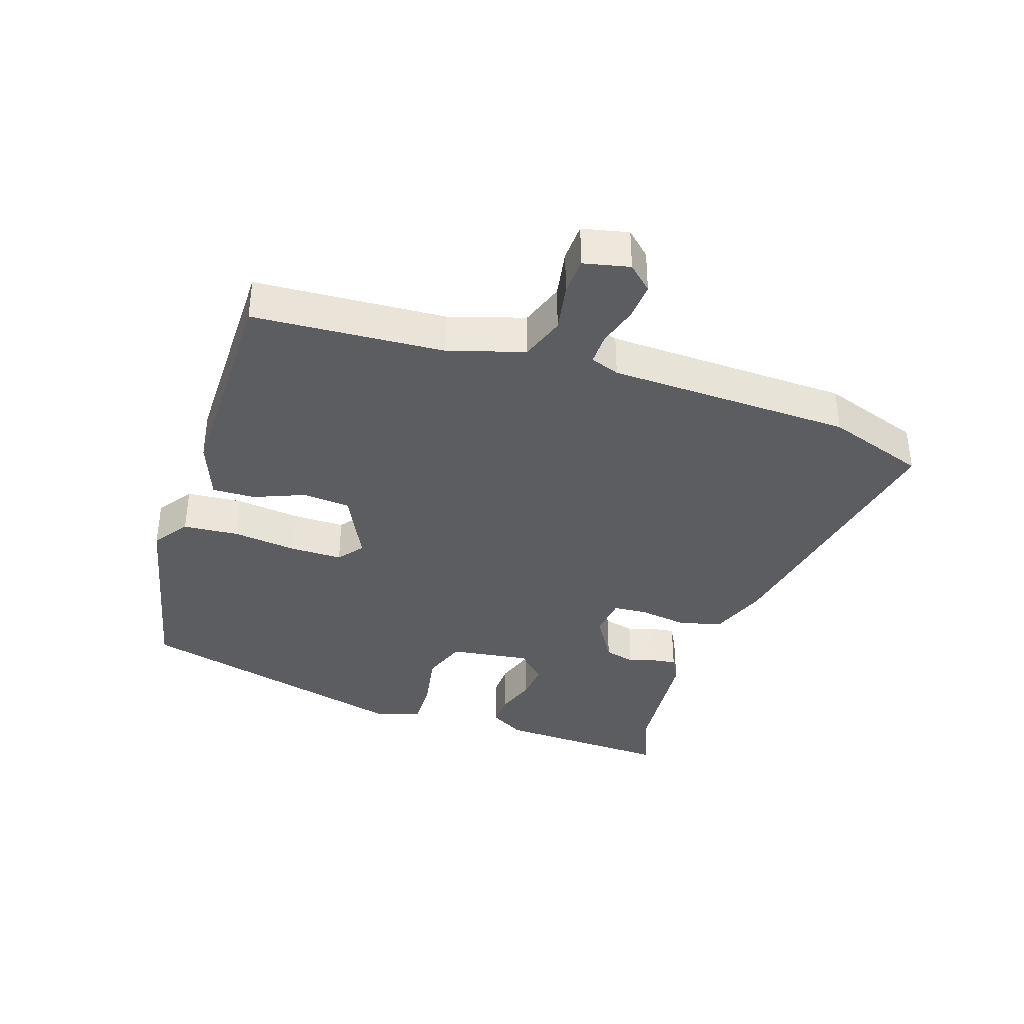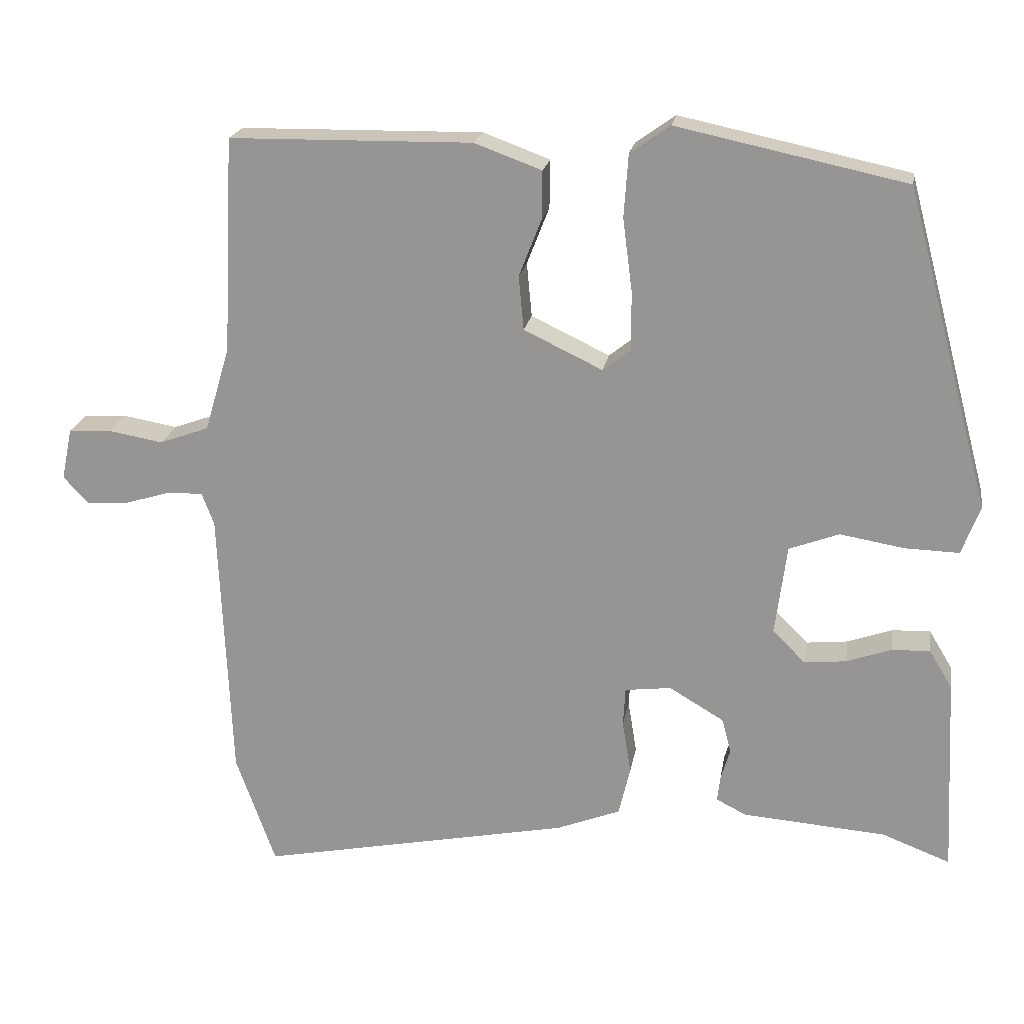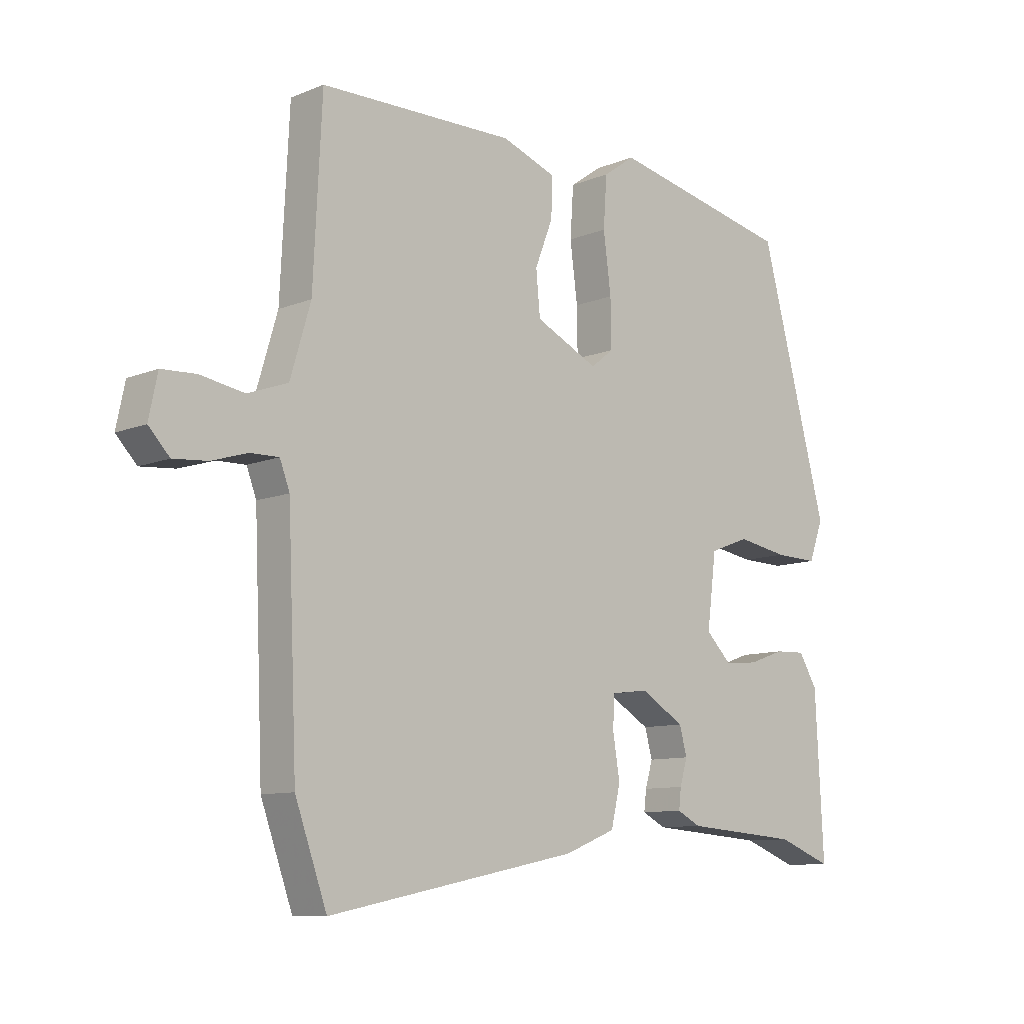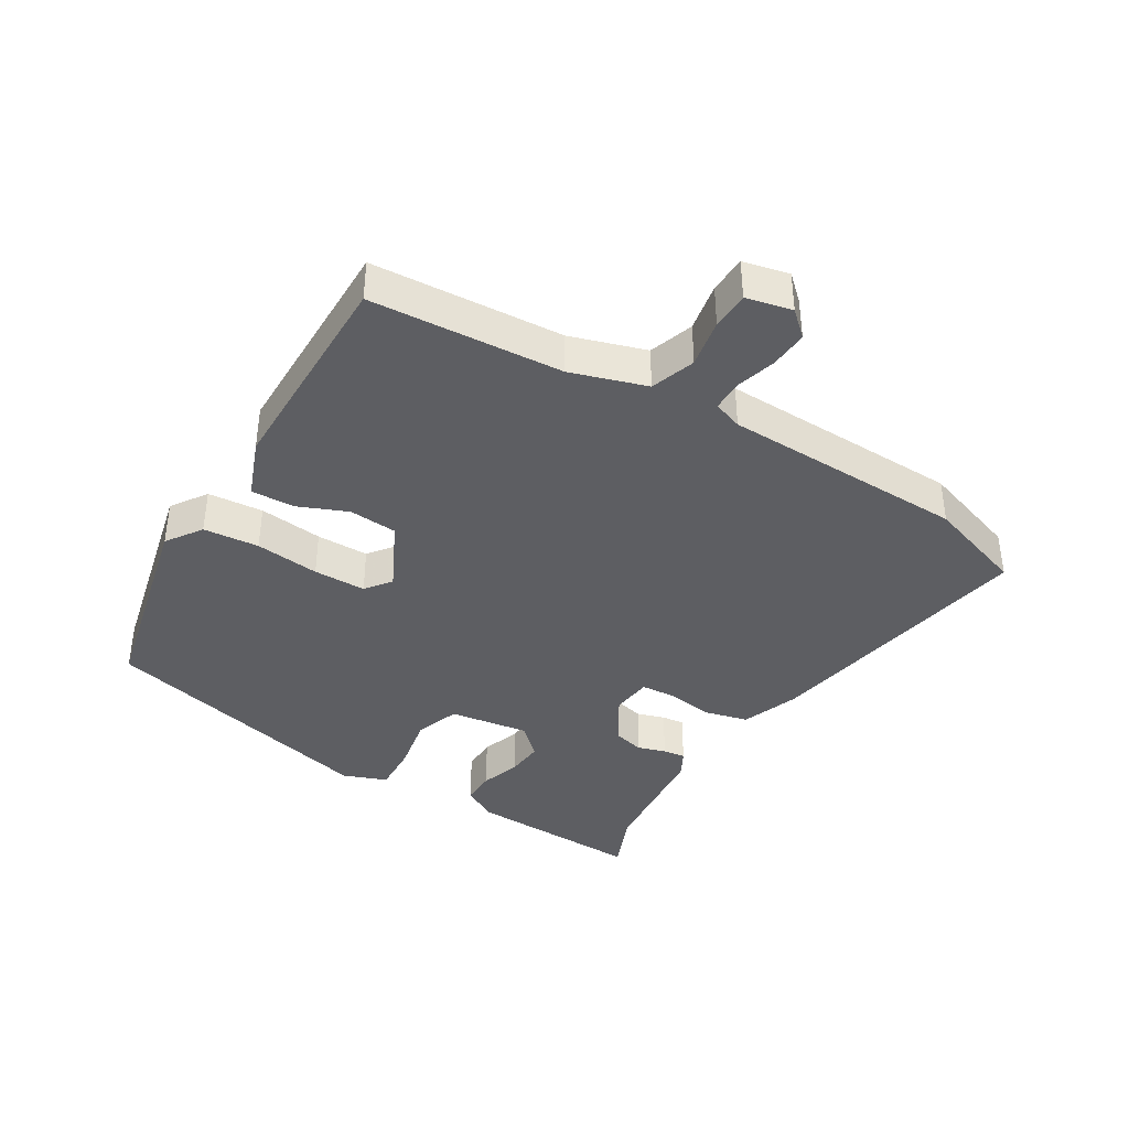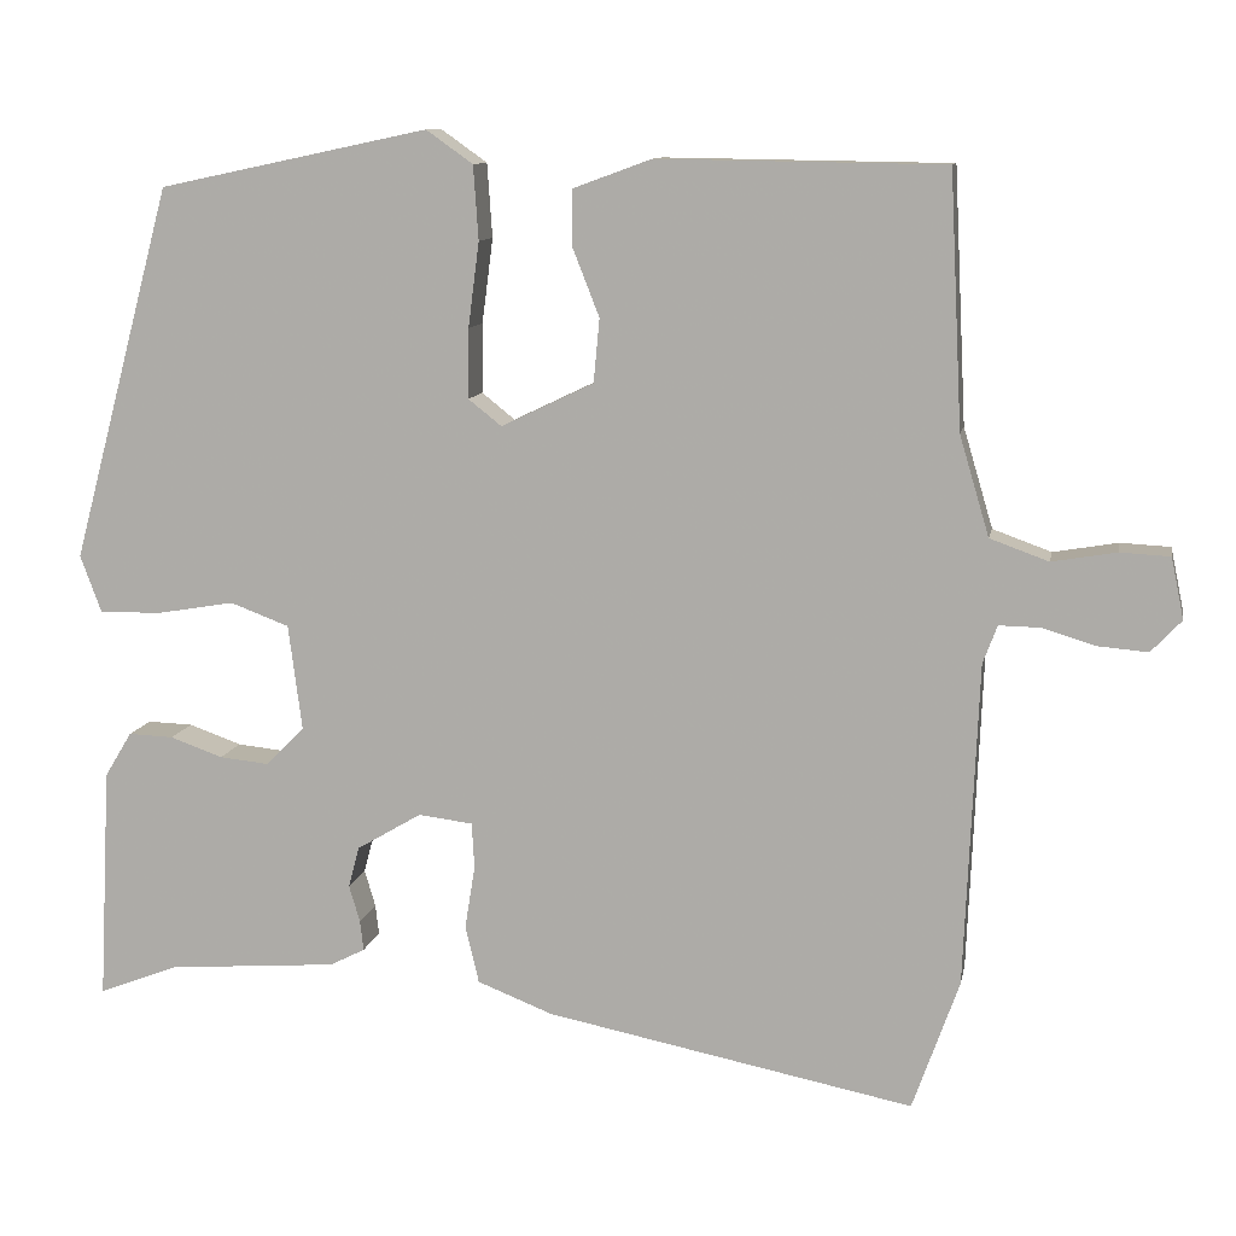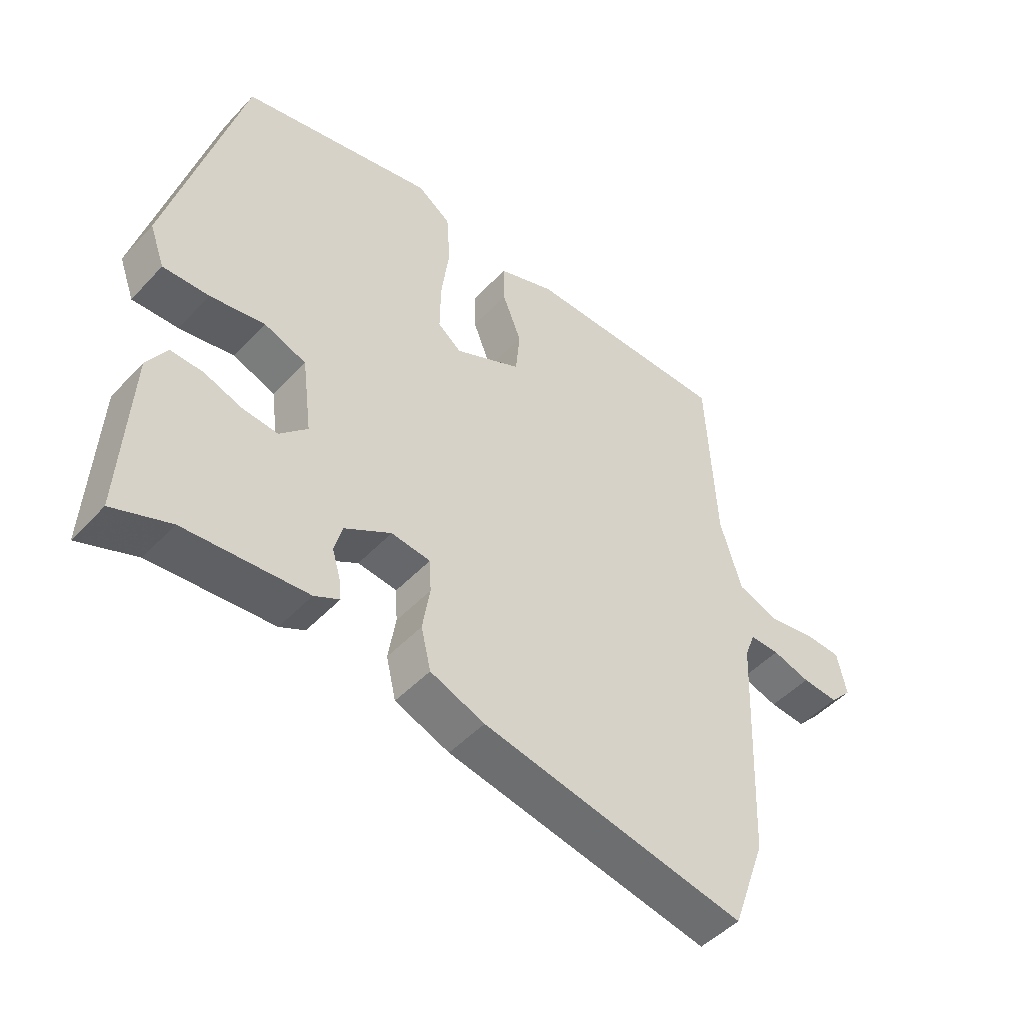
<metadata>
{"format":"obj","ext":"obj","renderer":"f3d","projection":"perspective","resolution":1024,"background":"white","views":[{"elev":-37.1,"azim":72.4,"up":"+Y"},{"elev":20.6,"azim":-170.5,"up":"+Z"},{"elev":-9.9,"azim":136.2,"up":"+Z"},{"elev":-39.2,"azim":59.8,"up":"+Y"},{"elev":10.5,"azim":10.6,"up":"+Z"},{"elev":-48.1,"azim":-40.6,"up":"+Z"}]}
</metadata>
<code>
v -0.44 0.07 -0.477
v -0.534 0.07 -0.513
v -0.52 0.07 -0.238
v -0.488 0.07 -0.185
v -0.435 0.07 -0.187
v -0.373 0.07 -0.209
v -0.315 0.07 -0.215
v -0.27 0.07 -0.17
v -0.286 0.07 -0.045
v -0.355 0.07 -0.019
v -0.444 0.07 -0.034
v -0.519 0.07 -0.036
v -0.544 0.07 0.032
v -0.426 0.07 0.472
v -0.109 0.07 0.539
v -0.054 0.07 0.5
v -0.048 0.07 0.413
v -0.061 0.07 0.313
v -0.062 0.07 0.231
v -0.023 0.07 0.2
v 0.086 0.07 0.252
v 0.093 0.07 0.327
v 0.062 0.07 0.406
v 0.061 0.07 0.473
v 0.154 0.07 0.507
v 0.491 0.07 0.502
v 0.506 0.07 0.203
v 0.541 0.07 0.085
v 0.61 0.07 0.06
v 0.686 0.07 0.073
v 0.745 0.07 0.07
v 0.76 0.07 -0.002
v 0.724 0.07 -0.04
v 0.665 0.07 -0.035
v 0.603 0.07 -0.016
v 0.554 0.07 -0.015
v 0.537 0.07 -0.06
v 0.521 0.07 -0.441
v 0.466 0.07 -0.595
v 0.033 0.07 -0.508
v -0.056 0.07 -0.473
v -0.072 0.07 -0.405
v -0.06 0.07 -0.331
v -0.063 0.07 -0.277
v -0.127 0.07 -0.269
v -0.203 0.07 -0.314
v -0.216 0.07 -0.362
v -0.203 0.07 -0.406
v -0.199 0.07 -0.441
v -0.24 0.07 -0.462
v -0.44 0 -0.477
v -0.534 0 -0.513
v -0.52 0 -0.238
v -0.488 0 -0.185
v -0.435 0 -0.187
v -0.373 0 -0.209
v -0.315 0 -0.215
v -0.27 0 -0.17
v -0.286 0 -0.045
v -0.355 0 -0.019
v -0.444 0 -0.034
v -0.519 0 -0.036
v -0.544 0 0.032
v -0.426 0 0.472
v -0.109 0 0.539
v -0.054 0 0.5
v -0.048 0 0.413
v -0.061 0 0.313
v -0.062 0 0.231
v -0.023 0 0.2
v 0.086 0 0.252
v 0.093 0 0.327
v 0.062 0 0.406
v 0.061 0 0.473
v 0.154 0 0.507
v 0.491 0 0.502
v 0.506 0 0.203
v 0.541 0 0.085
v 0.61 0 0.06
v 0.686 0 0.073
v 0.745 0 0.07
v 0.76 0 -0.002
v 0.724 0 -0.04
v 0.665 0 -0.035
v 0.603 0 -0.016
v 0.554 0 -0.015
v 0.537 0 -0.06
v 0.521 0 -0.441
v 0.466 0 -0.595
v 0.033 0 -0.508
v -0.056 0 -0.473
v -0.072 0 -0.405
v -0.06 0 -0.331
v -0.063 0 -0.277
v -0.127 0 -0.269
v -0.203 0 -0.314
v -0.216 0 -0.362
v -0.203 0 -0.406
v -0.199 0 -0.441
v -0.24 0 -0.462
f 47 48 49 50
f 47 50 1
f 46 47 1 2
f 40 41 42 43
f 40 43 44
f 37 38 39 40
f 36 37 40 44
f 32 33 34 35
f 32 35 36
f 29 30 31 32
f 28 29 32 36
f 27 28 36 44
f 22 23 24 25
f 21 22 25 26
f 15 16 17 18
f 15 18 19
f 14 15 19
f 13 14 19 20
f 10 11 12 13
f 3 4 5 6
f 46 2 3 6
f 45 46 6 7
f 21 26 27 44
f 20 21 44 45
f 10 13 20
f 9 10 20
f 8 9 20 45
f 7 8 45
f 100 99 98 97
f 51 100 97
f 52 51 97 96
f 93 92 91 90
f 94 93 90
f 90 89 88 87
f 94 90 87 86
f 85 84 83 82
f 86 85 82
f 82 81 80 79
f 86 82 79 78
f 94 86 78 77
f 75 74 73 72
f 76 75 72 71
f 68 67 66 65
f 69 68 65
f 69 65 64
f 70 69 64 63
f 63 62 61 60
f 56 55 54 53
f 56 53 52 96
f 57 56 96 95
f 94 77 76 71
f 95 94 71 70
f 70 63 60
f 70 60 59
f 95 70 59 58
f 95 58 57
f 1 51 52 2
f 2 52 53 3
f 3 53 54 4
f 4 54 55 5
f 5 55 56 6
f 6 56 57 7
f 7 57 58 8
f 8 58 59 9
f 9 59 60 10
f 10 60 61 11
f 11 61 62 12
f 12 62 63 13
f 13 63 64 14
f 14 64 65 15
f 15 65 66 16
f 16 66 67 17
f 17 67 68 18
f 18 68 69 19
f 19 69 70 20
f 20 70 71 21
f 21 71 72 22
f 22 72 73 23
f 23 73 74 24
f 24 74 75 25
f 25 75 76 26
f 26 76 77 27
f 27 77 78 28
f 28 78 79 29
f 29 79 80 30
f 30 80 81 31
f 31 81 82 32
f 32 82 83 33
f 33 83 84 34
f 34 84 85 35
f 35 85 86 36
f 36 86 87 37
f 37 87 88 38
f 38 88 89 39
f 39 89 90 40
f 40 90 91 41
f 41 91 92 42
f 42 92 93 43
f 43 93 94 44
f 44 94 95 45
f 45 95 96 46
f 46 96 97 47
f 47 97 98 48
f 48 98 99 49
f 49 99 100 50
f 50 100 51 1

</code>
